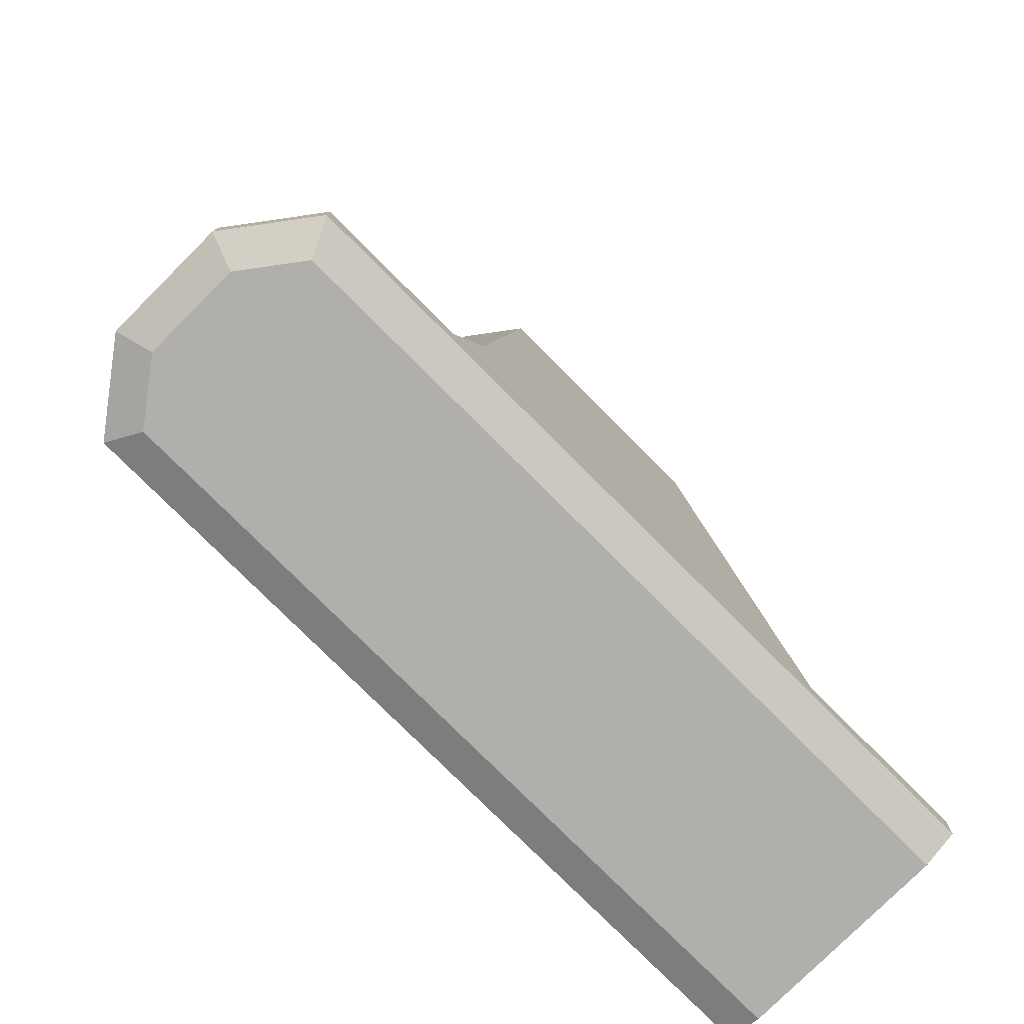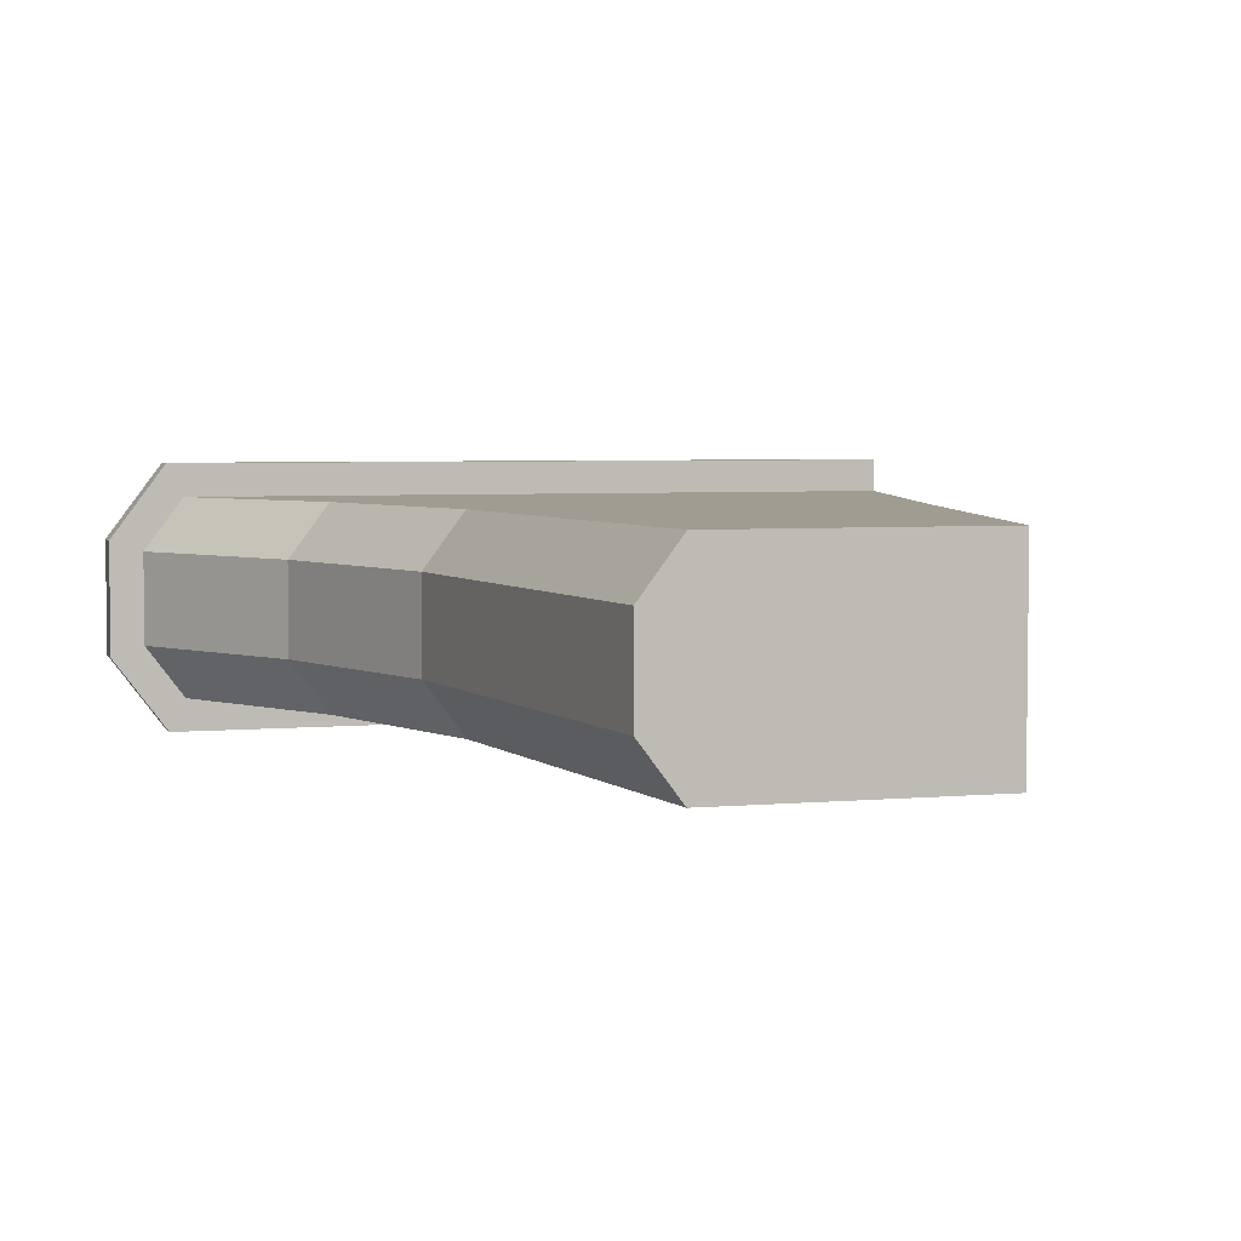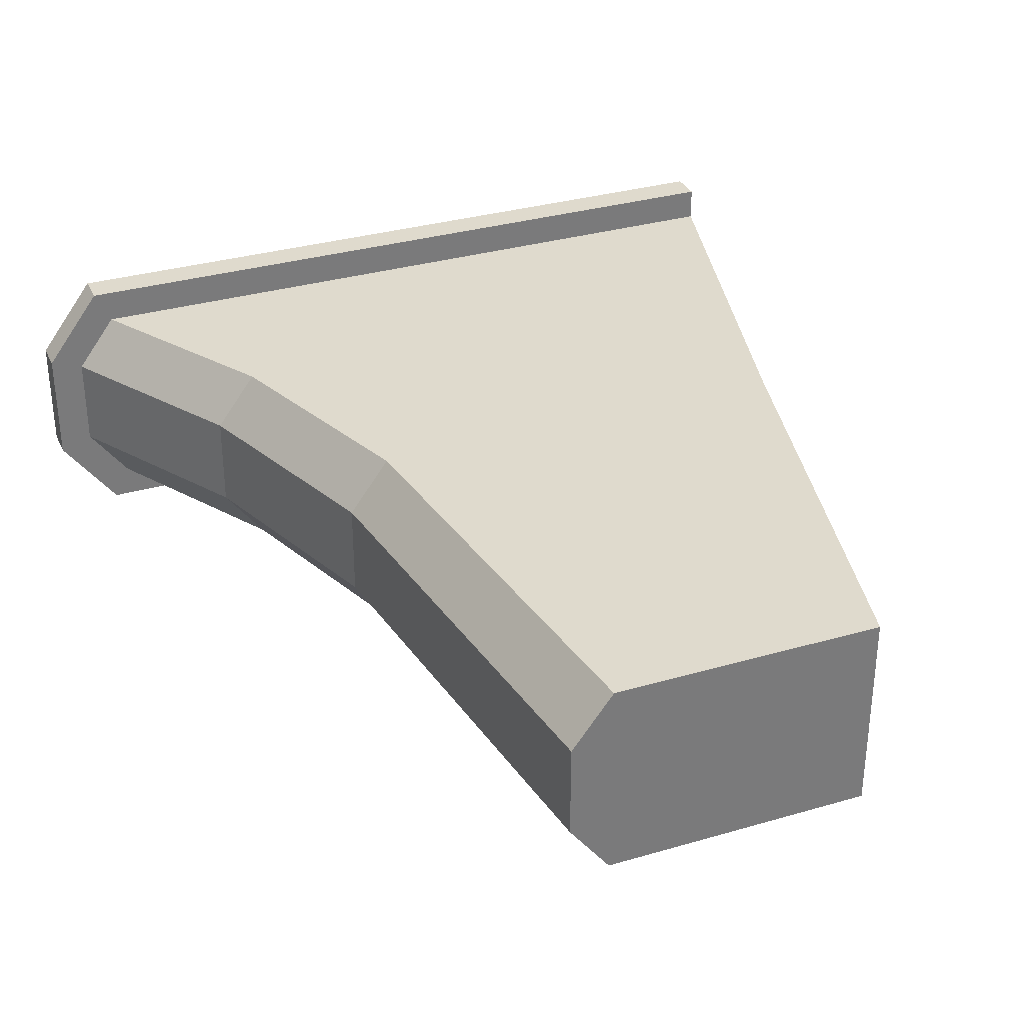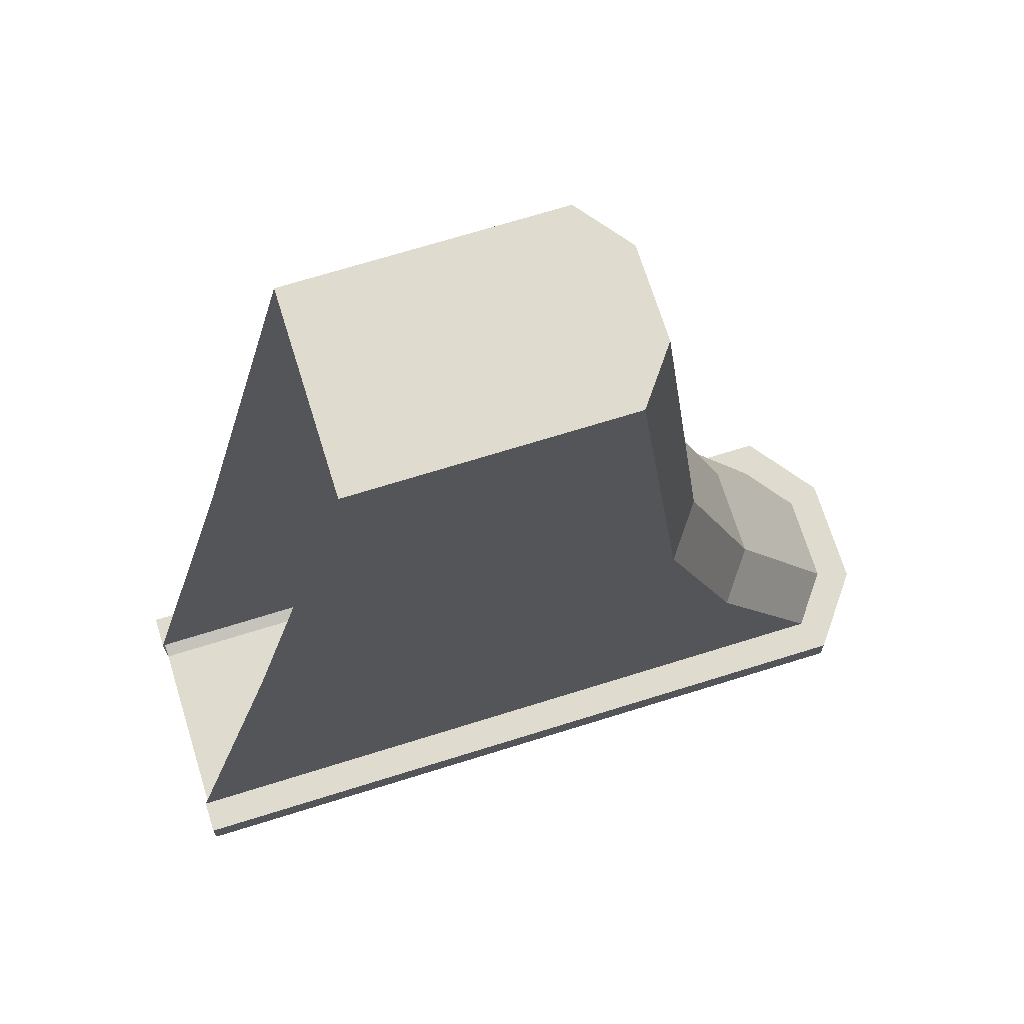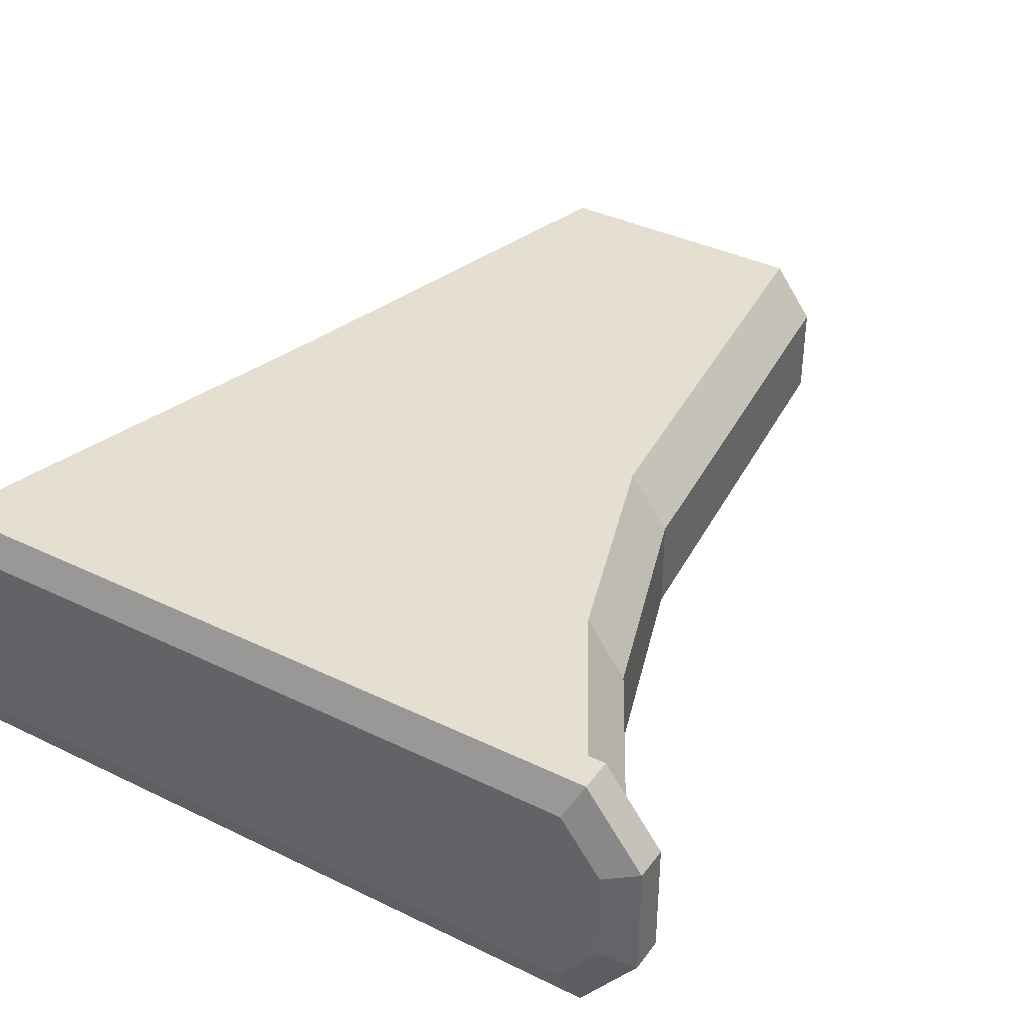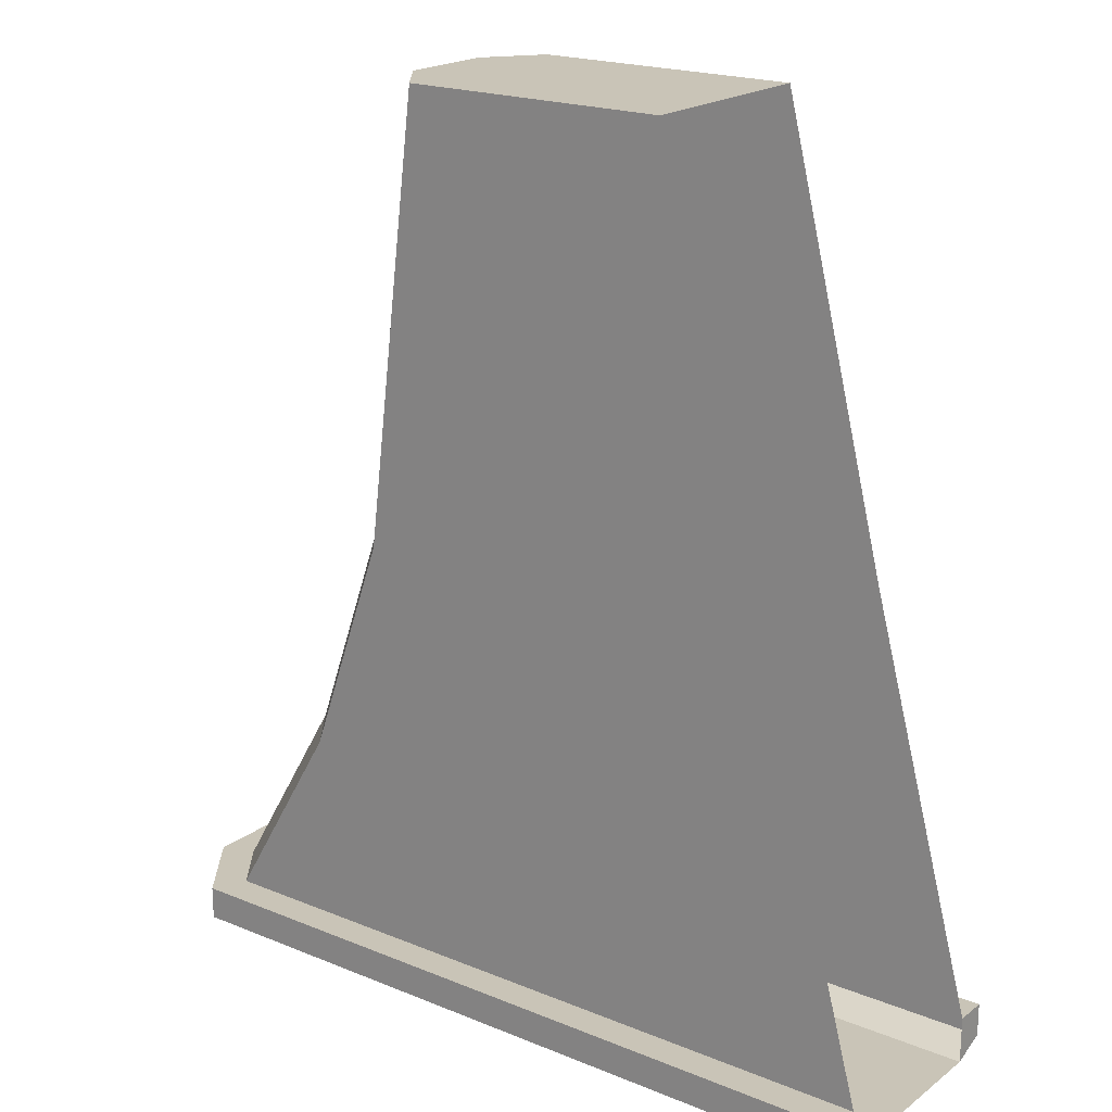
<metadata>
{"format":"obj","ext":"obj","renderer":"f3d","projection":"perspective","resolution":1024,"background":"white","views":[{"elev":-78.1,"azim":135.0,"up":"+Y"},{"elev":4.4,"azim":163.3,"up":"+Z"},{"elev":32.7,"azim":158.0,"up":"+Z"},{"elev":70.4,"azim":-17.3,"up":"+Y"},{"elev":37.3,"azim":32.0,"up":"+Z"},{"elev":20.0,"azim":-143.1,"up":"+Y"}]}
</metadata>
<code>
o FEP-S6P-Trigger
g FEP-S6P-Trigger
v -0.1358 0.3383 -0.075
v -0.2192 0.005 -0.075
v 0.1058 0.005 -0.075
v 0.085 0.1717 -0.075
v 0.06417 0.3383 -0.075
v -0.2192 0.005 0.075
v -0.1358 0.3383 0.075
v 0.06417 0.3383 0.075
v 0.085 0.1717 0.075
v 0.1058 0.005 0.075
v -0.3025 -0.3033 0.075
v 0.1642 -0.1617 0.075
v 0.2475 -0.3033 0.075
v -0.3025 -0.3033 -0.075
v 0.2475 -0.3033 -0.075
v 0.1642 -0.1617 -0.075
v 0.26 -0.3033 -0.1
v -0.3025 -0.3033 -0.1
v 0.26 -0.3283 -0.1
v -0.3025 -0.3283 -0.1
v -0.3025 -0.3033 0.1
v 0.26 -0.3033 0.1
v -0.3025 -0.3283 0.1
v 0.26 -0.3283 0.1
v 0.09417 0.3383 -0.035
v 0.09417 0.3383 0.035
v -0.3025 -0.3383 -0.075
v -0.3025 -0.3383 0.075
v 0.2475 -0.3383 0.075
v 0.2775 -0.3383 0.035
v 0.2775 -0.3383 -0.035
v 0.2475 -0.3383 -0.075
v 0.1942 -0.1617 0.035
v 0.1358 0.005 0.035
v 0.2775 -0.3033 0.035
v 0.115 0.1717 0.035
v 0.3025 -0.3283 0.04333
v 0.3025 -0.3033 0.04333
v 0.1358 0.005 -0.035
v 0.1942 -0.1617 -0.035
v 0.2775 -0.3033 -0.035
v 0.115 0.1717 -0.035
v 0.3025 -0.3283 -0.04333
v 0.3025 -0.3033 -0.04333
f 1 5 4
f 1 4 2
f 3 2 4
f 8 26 7
f 26 25 7
f 7 25 1
f 25 5 1
f 27 32 31
f 27 31 28
f 31 30 28
f 28 30 29
f 9 6 10
f 6 9 7
f 9 8 7
f 2 3 16
f 2 16 14
f 15 14 16
f 12 11 13
f 11 12 6
f 12 10 6
f 20 18 17
f 17 19 20
f 24 22 21
f 21 23 24
f 12 33 34
f 34 10 12
f 35 33 12
f 12 13 35
f 36 26 8
f 8 9 36
f 34 36 9
f 9 10 34
f 24 37 38
f 38 22 24
f 40 39 34
f 34 33 40
f 16 3 39
f 39 40 16
f 41 15 16
f 16 40 41
f 35 41 40
f 40 33 35
f 42 4 5
f 5 25 42
f 36 42 25
f 25 26 36
f 34 39 42
f 42 36 34
f 39 3 4
f 4 42 39
f 43 19 17
f 17 44 43
f 43 44 38
f 38 37 43
f 18 14 15
f 15 17 18
f 17 15 41
f 41 44 17
f 20 27 14
f 14 18 20
f 19 32 27
f 27 20 19
f 43 31 32
f 32 19 43
f 37 30 31
f 31 43 37
f 44 41 35
f 35 38 44
f 38 35 13
f 13 22 38
f 24 29 30
f 30 37 24
f 23 28 29
f 29 24 23
f 22 13 11
f 11 21 22
f 21 11 28
f 28 23 21

</code>
